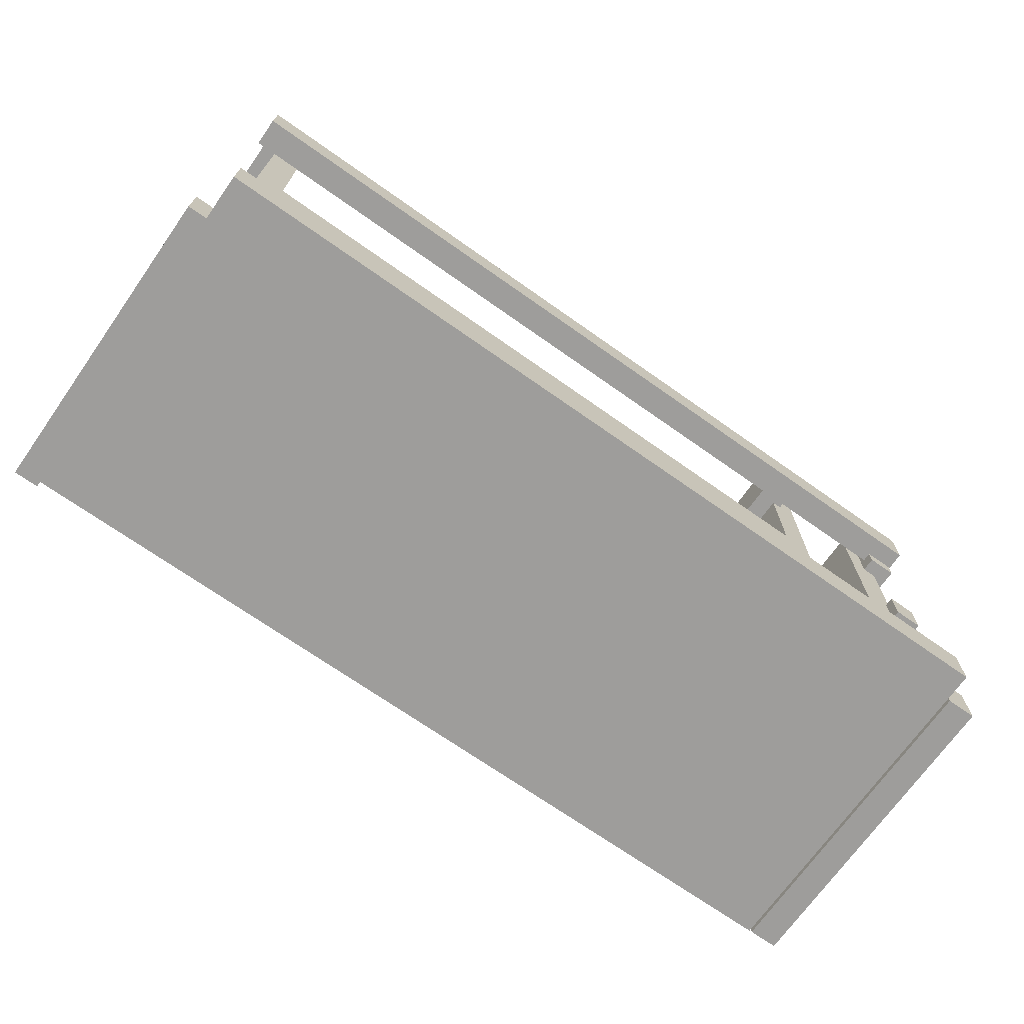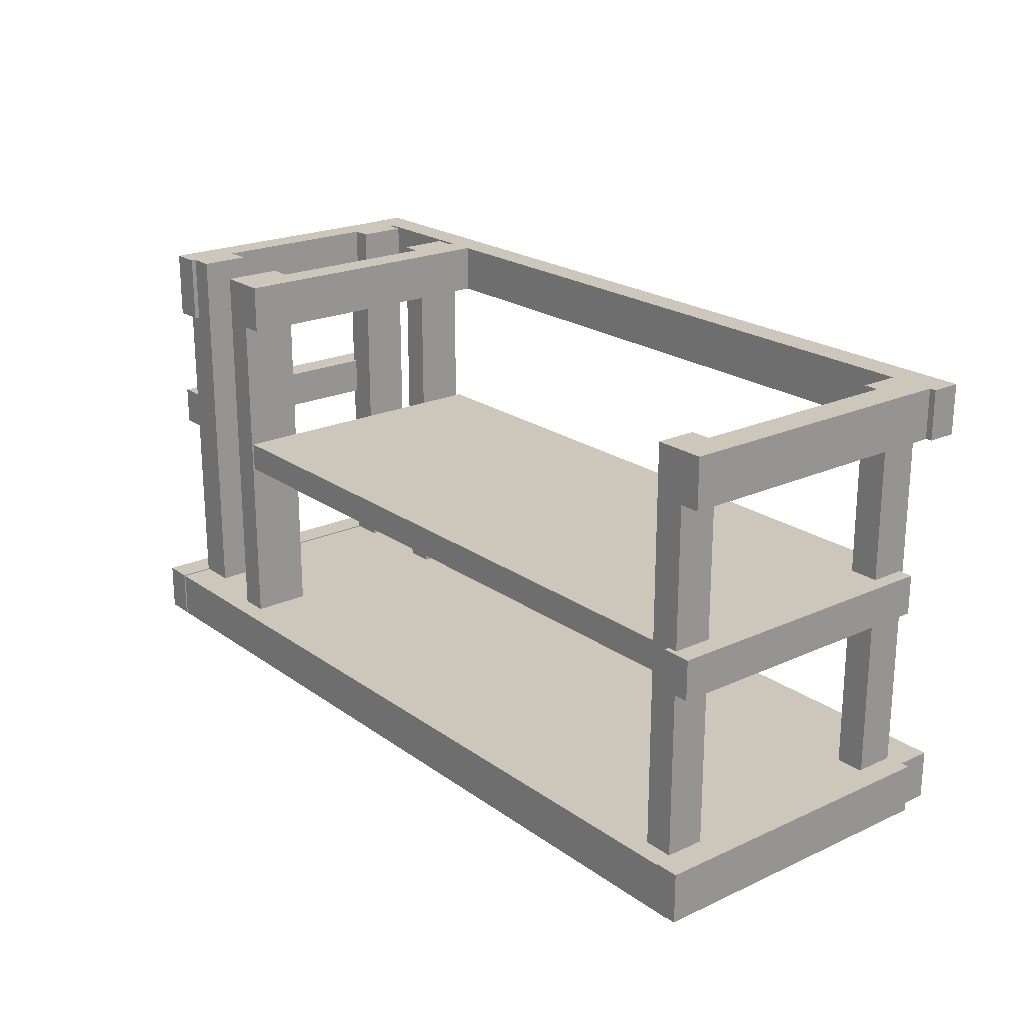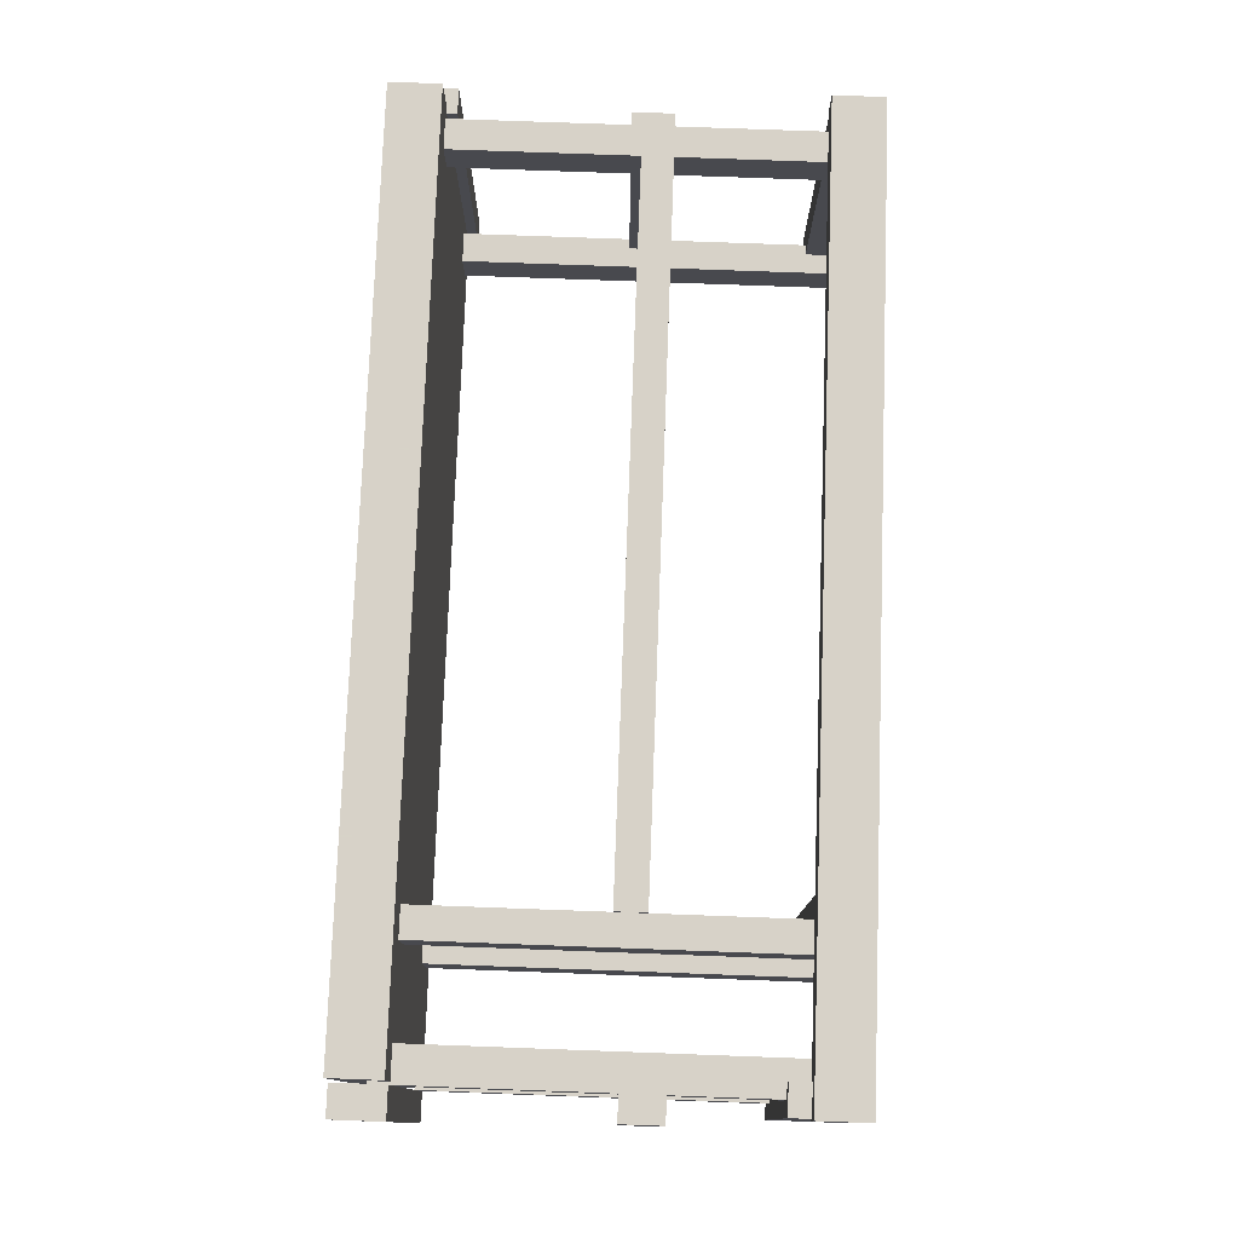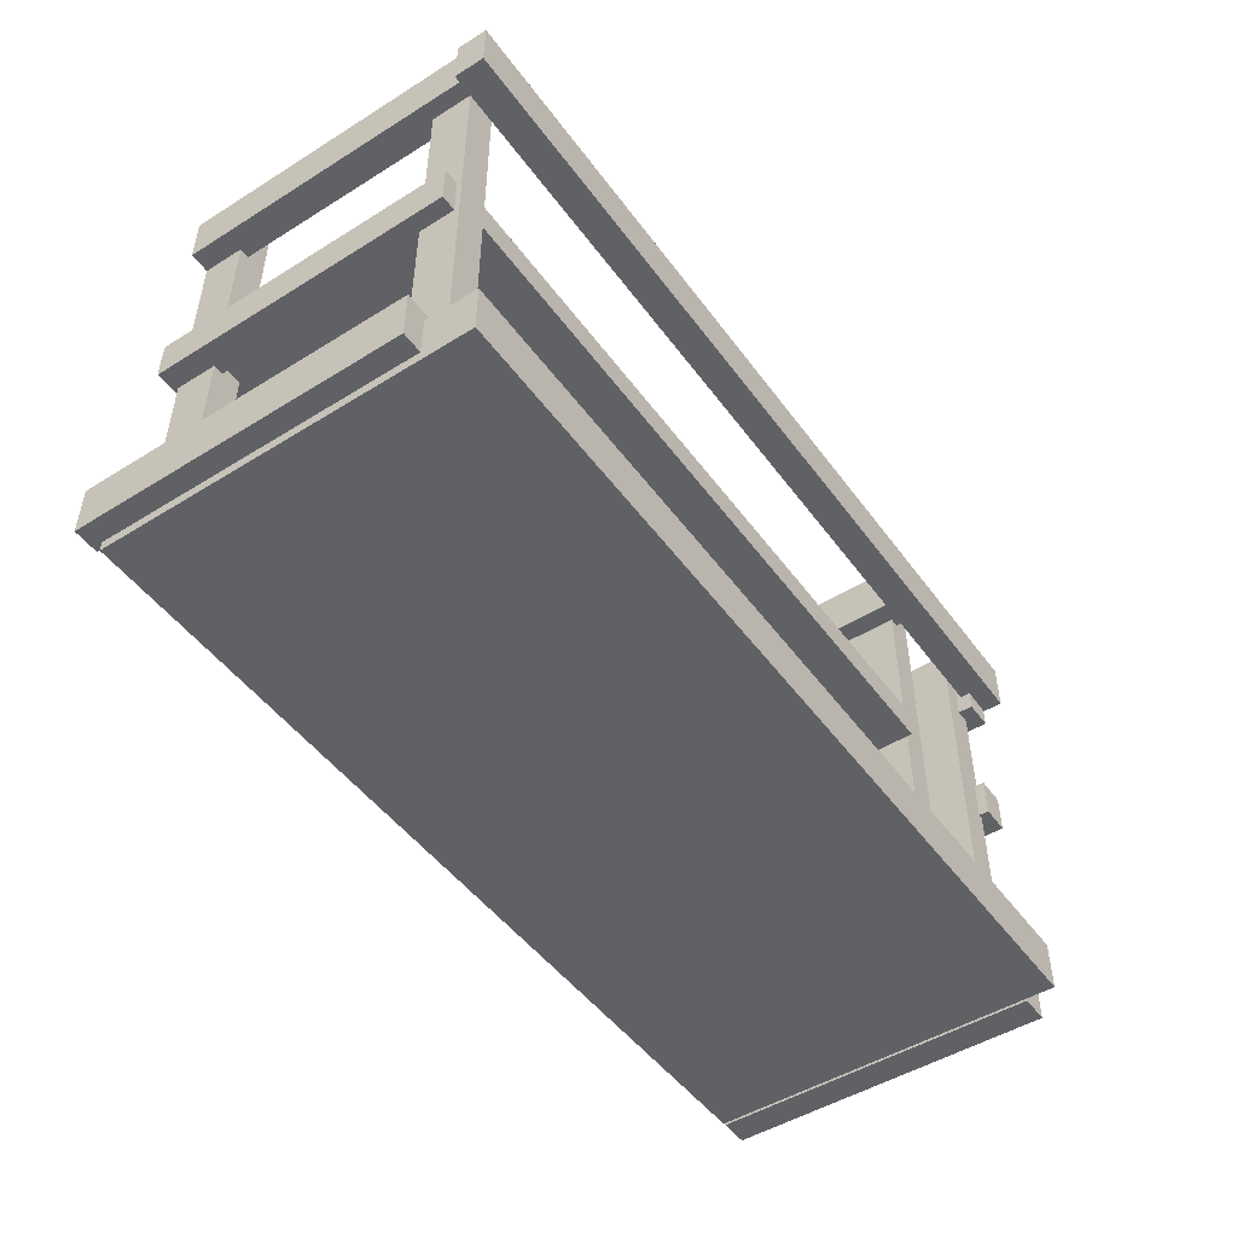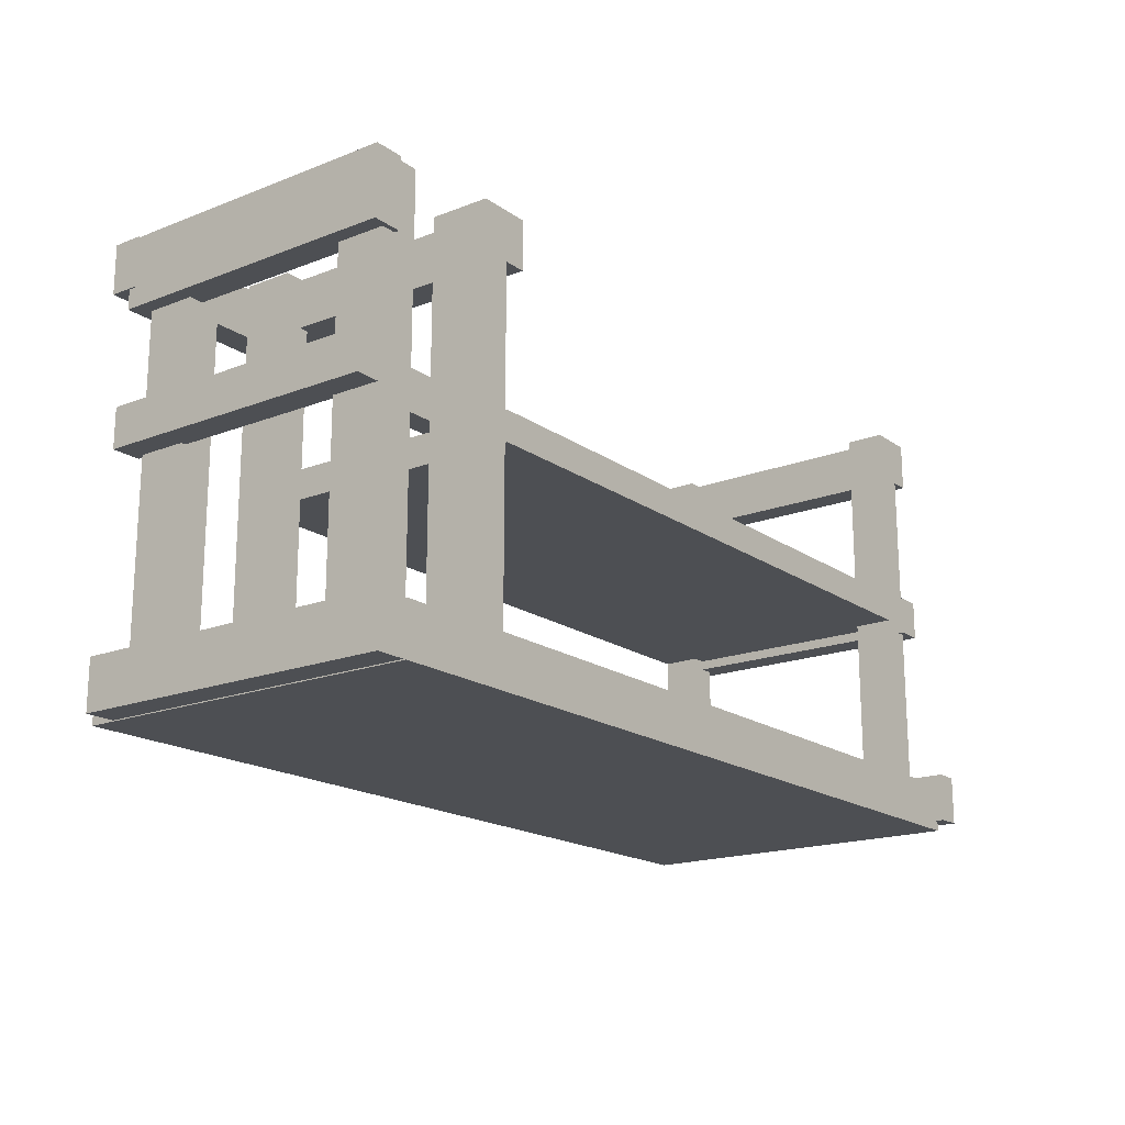
<metadata>
{"format":"obj","ext":"obj","renderer":"f3d","projection":"perspective","resolution":1024,"background":"white","views":[{"elev":-70.6,"azim":144.8,"up":"+Z"},{"elev":21.5,"azim":51.1,"up":"+Z"},{"elev":77.3,"azim":-87.9,"up":"+Y"},{"elev":-48.8,"azim":124.7,"up":"+Z"},{"elev":-18.0,"azim":-53.0,"up":"+Z"}]}
</metadata>
<code>
o obj_0
v -27 		-5.5 		5
v -27.57 		22.5 		5
v -27.57 		17.5 		5
v -27 		-0.5 		5
v 55.5 		23 		5
v 55.5 		19 		5
v 56.5 		-9.017 		5
v 56.5 		22 		5
v 55 		-3 		5
v 55 		-7 		5
v 57 		27 		5
v 57 		22 		5
v 52 		-7 		5
v 52 		-3 		5
v -16 		22.5 		5
v -16 		17.5 		5
v -16.3 		-1 		5
v -16.3 		-7 		5
v 52.5 		19 		5
v 52.5 		23 		5
v -19.3 		-7 		5
v -19.3 		-1 		5
v -19 		17.5 		5
v -19 		22.5 		5
v -30.72 		-9.017 		5
v -30.72 		-5.5 		5
v -30.72 		-0.5 		5
v -30.72 		17.5 		5
v -30.72 		27 		5
v -30.72 		22.5 		5
v 57 		-9.017 		0
v -30.72 		-9.017 		0
v -30.72 		27 		0
v 57 		27 		0
v 56.5 		-9.017 		1
v 56.5 		-10 		1
v 57 		-9.017 		1
v -29.5 		-0.5 		45
v -29.5 		-5.5 		45
v -29.5 		-6 		45
v -29.5 		17.5 		45
v -29.5 		22.5 		45
v -29.5 		23 		45
v -27.57 		22.5 		45
v -27.57 		17.5 		45
v -29.5 		-5.5 		38
v -29.5 		-0.5 		38
v -29.5 		-6 		38
v -29.5 		17.5 		38
v -30.5 		17.5 		28
v -30.5 		-0.5 		28
v -30.5 		-0.5 		24
v -30.5 		17.5 		24
v -29.5 		24 		38
v -29.5 		24 		40
v -29.5 		23 		40
v -29.5 		22.5 		38
v -30.5 		23.5 		24
v -30.5 		23.5 		28
v -30.5 		22.5 		28
v -30.5 		22.5 		24
v 52.5 		23 		40
v 52.5 		23 		45
v 52 		-3 		26
v 52 		-3 		23
v 54 		-3 		40
v 54 		-3 		23
v 54 		-3 		22
v 55 		-3 		26
v 55 		-3 		40
v 55 		-3 		22
v 52 		-3 		45
v 54 		-3 		45
v -16.3 		-7 		40
v -16.3 		-1 		40
v -17 		22.5 		45
v -19 		22.5 		45
v -19 		17.5 		45
v -17 		17.5 		45
v -17 		23 		45
v -17 		-1 		45
v -19.3 		-1 		45
v -19.3 		-7 		45
v -17 		17.5 		40
v -17 		22.5 		40
v -17 		23 		40
v -17 		-1 		40
v -16 		22.5 		40
v -16 		22.5 		26
v -16 		22.5 		23
v -14 		23 		40
v -14 		26 		40
v -14 		-7 		40
v -16 		17.5 		40
v -14 		-7 		45
v 52 		-7 		26
v 52 		-7 		23
v 52 		-7 		45
v 52.5 		19 		45
v 54 		19 		45
v 54 		-7.5 		22
v 54 		-7.5 		26
v 54 		-7 		26
v 54 		-7 		22
v 55 		-7 		26
v 55 		-7 		22
v 55 		-7 		40
v 52.5 		23 		26
v 52.5 		19 		26
v 52.5 		23 		23
v 52.5 		19 		23
v 54 		19 		23
v 54 		19 		22
v 54 		19 		40
v 55.5 		23 		40
v 55.5 		19 		40
v 56.5 		22 		6
v 56.5 		-10 		6
v 57 		23 		45
v 57 		-7 		45
v 57 		22.5 		26
v 57 		-7.5 		26
v 57 		-7.5 		22
v 57 		22.5 		22
v 57 		-7 		40
v 57 		23 		40
v -14 		23 		45
v -16 		23 		26
v -16 		17.5 		26
v -16 		-7 		26
v -16 		-7 		23
v -16 		17.5 		23
v -16 		23 		23
v 59 		-10 		6
v 59 		-10 		1
v 59 		22 		1
v 59 		22 		6
v 57.66 		23 		45
v 57.66 		23 		40
v 57.66 		26 		40
v 57.66 		26 		45
v 57 		22 		1
v -34 		24 		5
v -34 		24 		0
v -34 		-9 		0
v -34 		-9 		5
v -33.5 		23.5 		28
v -33.5 		23.5 		24
v -33.5 		-5.5 		24
v -33.5 		-5.5 		28
v -32.66 		26 		45
v -32.66 		26 		40
v -32.66 		23 		40
v -32.66 		23 		45
v -32.5 		23 		45
v -32.5 		-6 		45
v -31 		-5.5 		5
v -31 		-0.5 		5
v -31 		-5.5 		38
v -31 		-5.5 		28
v -31 		-5.5 		24
v -31 		-0.5 		28
v -31 		17.5 		28
v -31 		22.5 		28
v -31 		-0.5 		24
v -31 		22.5 		24
v -31 		17.5 		24
v -31 		-0.5 		38
v -31 		22.5 		38
v -31 		17.5 		38
v -31 		-9 		5
v -31 		-9 		0
v -31 		24 		0
v -31 		24 		5
v -32.5 		24 		40
v -32.5 		24 		38
v -32.5 		-6 		38
v -32.5 		23 		40
v -31 		22.5 		3
v -31 		17.5 		3
v -30.72 		17.5 		3
v -30.72 		22.5 		3
v -27 		-5.5 		45
v -27 		-0.5 		45
v 55.5 		22.5 		26
v 55.5 		19 		26
v 55.5 		19 		22
v 55.5 		22.5 		22
g group_0_14860437
f 22 23 4
f 3 23 2
f 6 8 5
f 6 9 8
f 8 11 5
f 10 7 9
f 7 8 9
f 11 8 12
f 14 19 16
f 15 16 19
f 19 20 15
f 17 18 14
f 13 14 18
f 16 17 14
f 18 7 13
f 10 13 7
f 14 9 19
f 6 19 9
f 5 11 20
f 21 25 18
f 23 24 2
f 24 15 29
f 22 17 23
f 2 24 29
f 16 23 17
f 11 29 15
f 15 20 11
f 1 26 25
f 28 27 3
f 4 3 27
f 2 29 30
f 31 32 33
f 31 33 34
f 7 35 36
f 36 35 37
f 7 25 35
f 32 35 25
f 32 31 35
f 37 35 31
f 29 11 33
f 34 33 11
f 38 156 39
f 41 156 38
f 43 155 42
f 44 42 41
f 44 41 45
f 1 183 46
f 38 184 47
f 40 48 46
f 40 46 39
f 38 47 49
f 38 49 41
f 46 160 1
f 50 51 52
f 50 52 53
f 165 167 52
f 47 4 51
f 52 51 4
f 4 27 52
f 165 52 27
f 168 170 47
f 49 50 3
f 3 45 49
f 41 49 45
f 53 3 50
f 28 3 53
f 50 49 170
f 54 55 56
f 42 57 56
f 54 56 57
f 58 59 60
f 58 60 61
f 42 56 43
f 42 44 57
f 60 2 61
f 57 2 60
f 2 30 61
f 2 57 44
f 1 25 21
f 7 18 25
f 21 22 1
f 4 1 22
f 3 4 23
f 67 68 65
f 69 64 66
f 14 65 68
f 69 66 70
f 71 9 68
f 14 68 9
f 73 66 72
f 64 72 66
f 74 18 17
f 74 17 75
f 76 77 78
f 76 78 79
f 80 76 127
f 79 127 76
f 82 83 81
f 18 74 21
f 83 21 74
f 77 24 23
f 77 23 78
f 132 129 23
f 16 132 23
f 85 89 77
f 78 84 79
f 76 85 77
f 43 86 80
f 79 84 87
f 79 87 81
f 80 86 85
f 80 85 76
f 78 23 129
f 77 89 24
f 75 87 84
f 22 82 87
f 81 87 82
f 87 75 17
f 87 17 22
f 45 3 2
f 2 44 45
f 85 88 89
f 90 24 89
f 15 24 90
f 92 88 86
f 88 91 94
f 92 91 88
f 93 94 91
f 93 74 75
f 84 94 75
f 93 75 94
f 85 86 88
f 93 95 74
f 83 74 95
f 64 96 98
f 65 14 13
f 65 13 97
f 98 72 64
f 99 100 63
f 73 119 100
f 100 119 63
f 72 98 73
f 101 102 103
f 101 103 104
f 105 103 102
f 101 104 106
f 97 13 104
f 10 104 13
f 104 103 97
f 96 97 103
f 103 107 96
f 98 96 107
f 105 107 103
f 106 104 10
f 108 89 109
f 67 65 111
f 65 132 111
f 62 108 109
f 110 20 19
f 110 19 111
f 109 64 69
f 67 111 112
f 67 112 113
f 67 113 68
f 71 68 113
f 112 111 113
f 111 19 113
f 6 113 19
f 5 110 115
f 110 5 20
f 108 115 110
f 62 115 108
f 70 66 114
f 115 62 140
f 109 99 62
f 63 62 99
f 99 109 114
f 99 114 100
f 100 114 66
f 100 66 73
f 140 126 115
f 115 126 116
f 114 116 70
f 116 125 70
f 98 107 120
f 117 8 7
f 36 118 7
f 117 7 118
f 121 186 122
f 123 187 124
f 107 70 125
f 125 116 126
f 120 107 125
f 117 12 8
f 107 105 69
f 107 69 70
f 106 10 9
f 106 9 71
f 63 141 127
f 128 89 108
f 96 64 130
f 109 129 64
f 97 131 65
f 130 97 96
f 108 110 128
f 140 62 92
f 91 92 62
f 62 63 91
f 127 91 63
f 151 141 92
f 95 93 91
f 95 91 127
f 127 79 81
f 83 95 81
f 127 81 95
f 129 109 89
f 130 64 129
f 132 65 131
f 110 111 90
f 133 110 90
f 132 90 111
f 97 130 131
f 128 110 133
f 130 129 132
f 130 132 131
f 89 128 133
f 89 133 90
f 94 129 89
f 94 89 88
f 132 16 15
f 132 15 90
f 84 78 129
f 94 84 129
f 134 135 136
f 134 136 137
f 138 139 140
f 138 140 141
f 151 127 141
f 141 119 138
f 139 126 140
f 119 126 139
f 119 139 138
f 140 92 141
f 134 137 118
f 117 118 137
f 135 36 37
f 142 136 37
f 135 37 136
f 134 118 135
f 36 135 118
f 142 12 136
f 137 136 12
f 117 137 12
f 122 123 124
f 122 124 121
f 120 125 126
f 120 126 119
f 34 142 31
f 37 31 142
f 12 142 11
f 34 11 142
f 143 144 145
f 143 145 146
f 147 148 149
f 147 149 150
f 145 144 173
f 144 143 173
f 174 173 143
f 151 152 153
f 151 153 154
f 154 155 151
f 161 1 160
f 157 26 161
f 147 163 164
f 166 167 148
f 165 149 167
f 169 170 176
f 168 177 170
f 168 162 160
f 168 160 159
f 165 158 157
f 165 157 161
f 171 172 173
f 171 173 174
f 171 174 158
f 171 158 157
f 162 163 150
f 148 167 149
f 177 178 176
f 175 176 178
f 147 150 163
f 160 162 150
f 58 166 148
f 161 149 165
f 161 160 149
f 150 149 160
f 147 58 148
f 176 170 177
f 54 169 176
f 168 159 177
f 175 55 176
f 174 143 146
f 174 146 171
f 174 171 157
f 174 157 158
f 172 145 173
f 172 171 145
f 146 145 171
f 175 152 55
f 152 175 153
f 178 153 175
f 177 156 178
f 155 178 156
f 154 153 178
f 154 178 155
f 169 164 163
f 169 163 170
f 166 179 180
f 166 180 167
f 40 39 156
f 151 155 43
f 156 41 155
f 42 155 41
f 181 180 179
f 181 179 182
f 26 157 158
f 26 158 27
f 159 160 46
f 26 1 161
f 162 51 163
f 50 163 51
f 53 52 167
f 162 168 51
f 47 51 168
f 165 27 158
f 48 177 159
f 48 159 46
f 49 47 170
f 40 156 48
f 177 48 156
f 28 180 181
f 170 163 50
f 180 28 167
f 53 167 28
f 60 59 164
f 147 164 59
f 61 166 58
f 147 59 58
f 57 169 54
f 54 176 55
f 164 169 60
f 57 60 169
f 166 61 30
f 182 179 30
f 166 30 179
f 32 181 33
f 181 182 33
f 32 25 26
f 27 32 26
f 28 181 27
f 181 32 27
f 29 33 182
f 29 182 30
f 184 38 183
f 39 183 38
f 43 80 151
f 80 127 151
f 183 1 4
f 86 55 92
f 56 55 86
f 152 92 55
f 4 184 183
f 39 46 183
f 4 47 184
f 43 56 86
f 152 151 92
f 22 21 83
f 83 82 22
f 98 120 73
f 120 119 73
f 119 141 63
f 121 185 186
f 186 69 122
f 188 124 187
f 188 185 124
f 121 124 185
f 116 186 185
f 185 188 115
f 116 185 115
f 5 188 6
f 187 6 188
f 5 115 188
f 186 109 69
f 105 122 69
f 102 122 105
f 123 101 106
f 123 106 71
f 113 187 71
f 123 71 187
f 123 122 101
f 102 101 122
f 109 186 114
f 116 114 186
f 187 113 6

</code>
